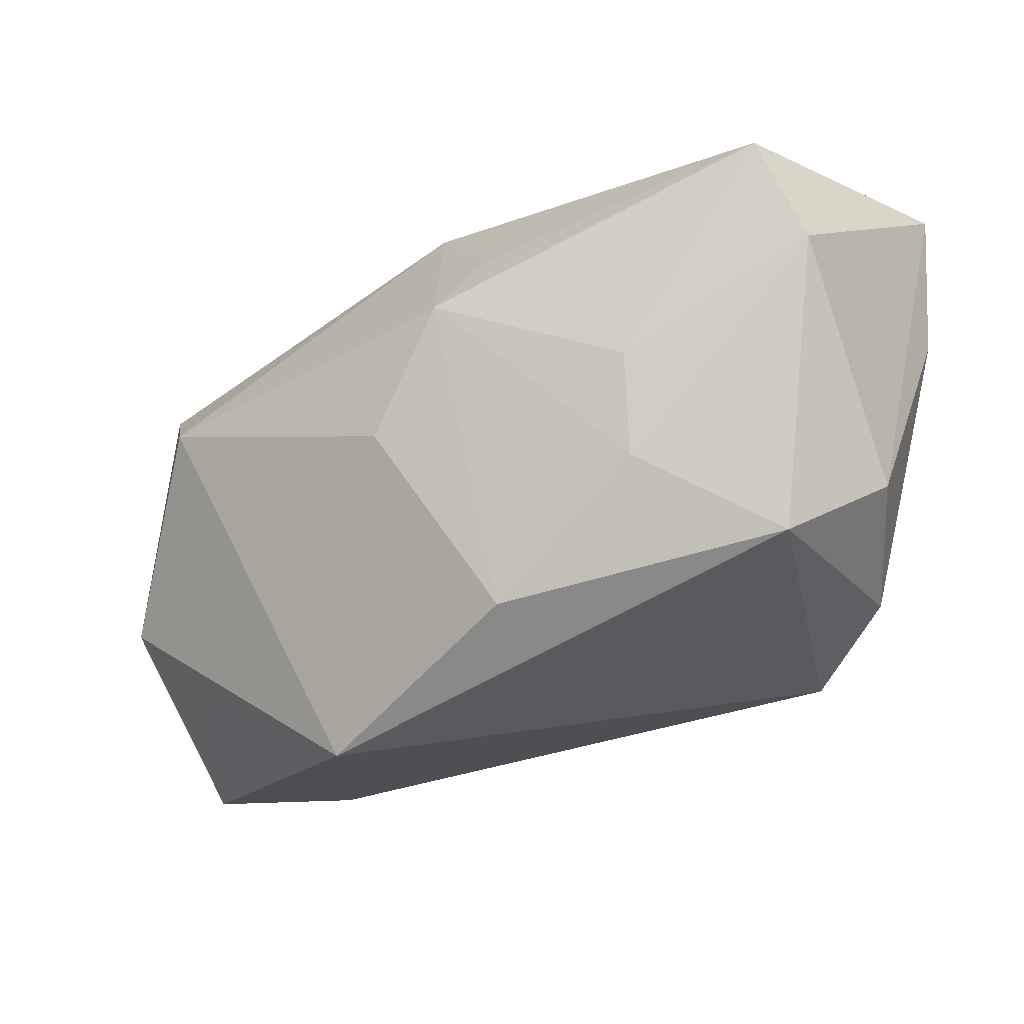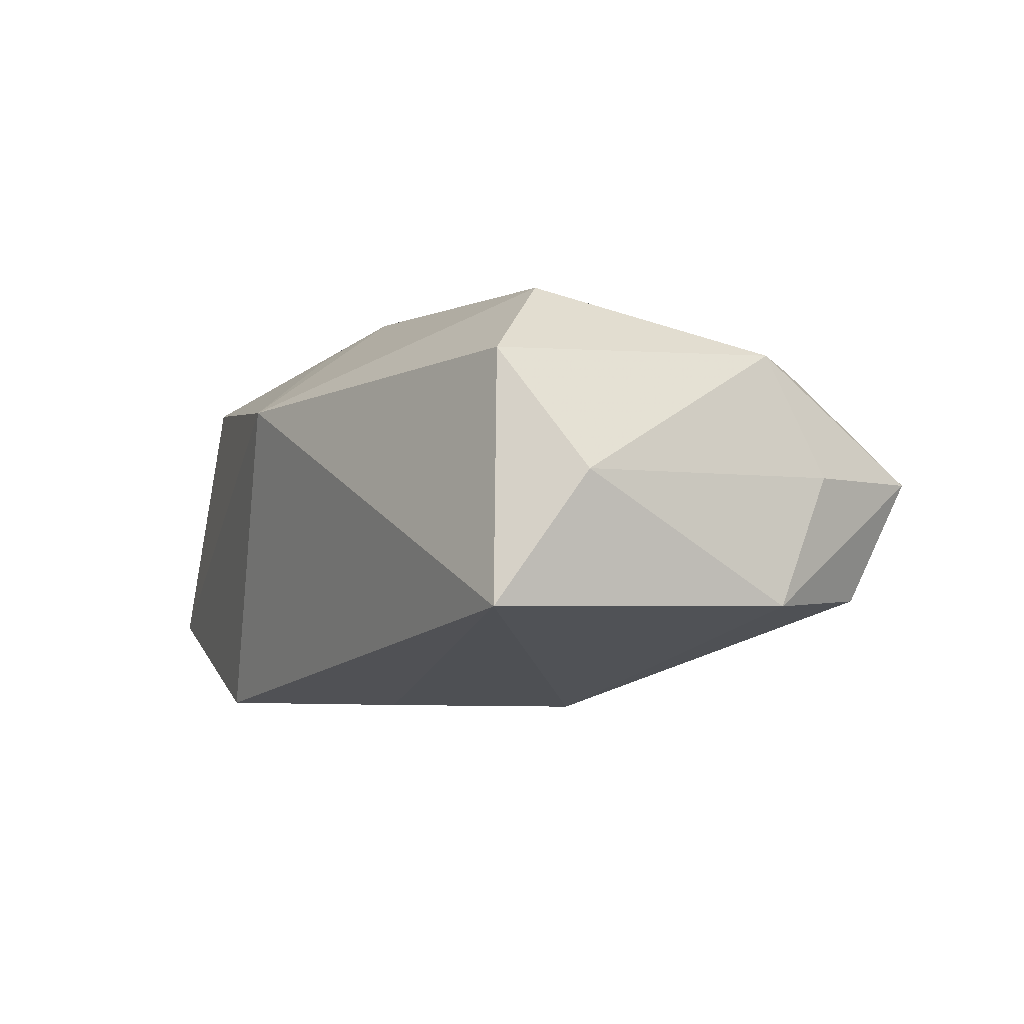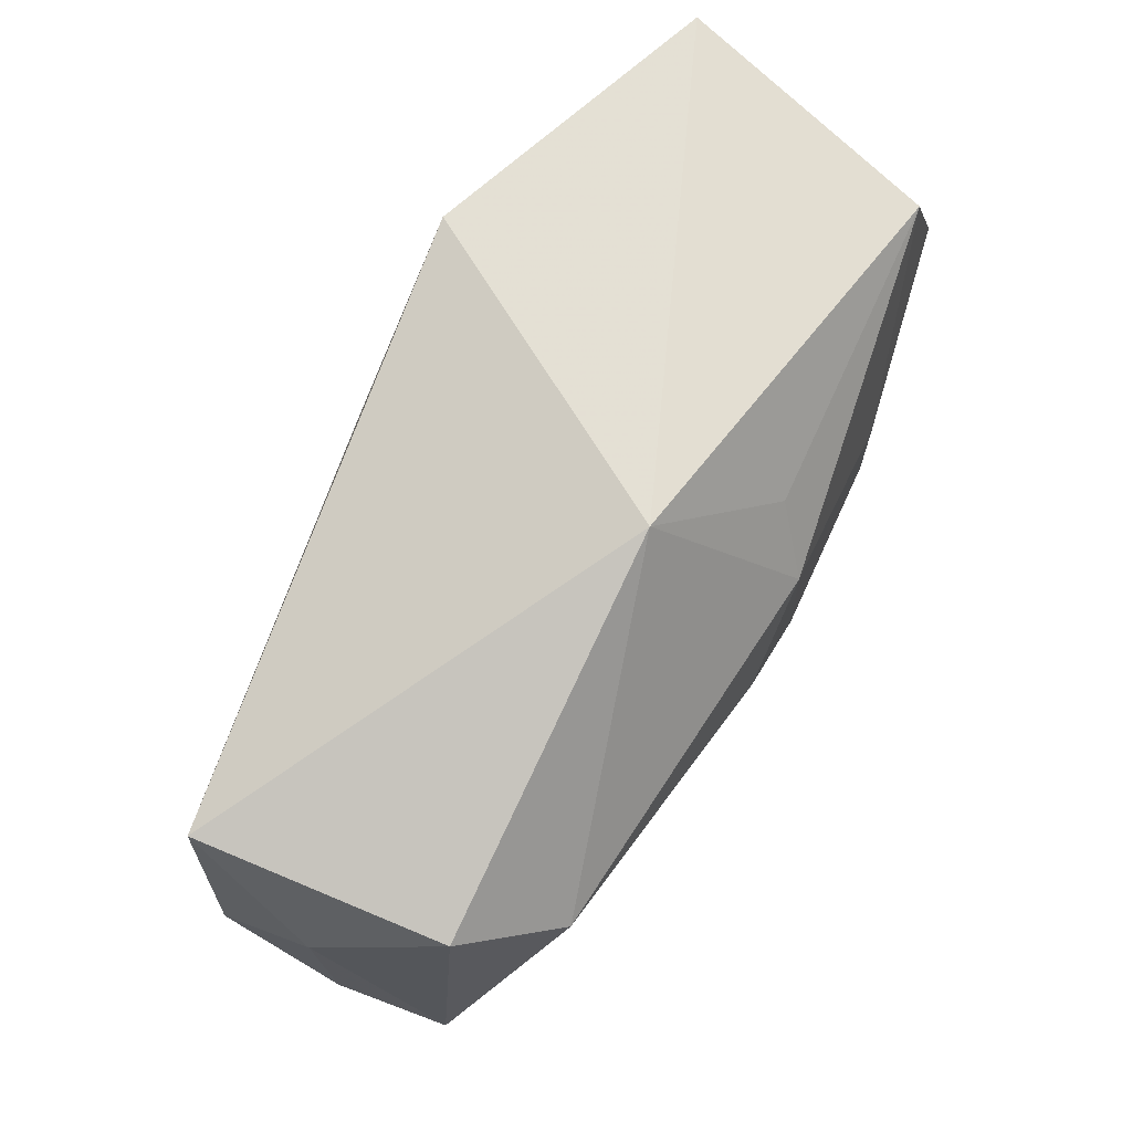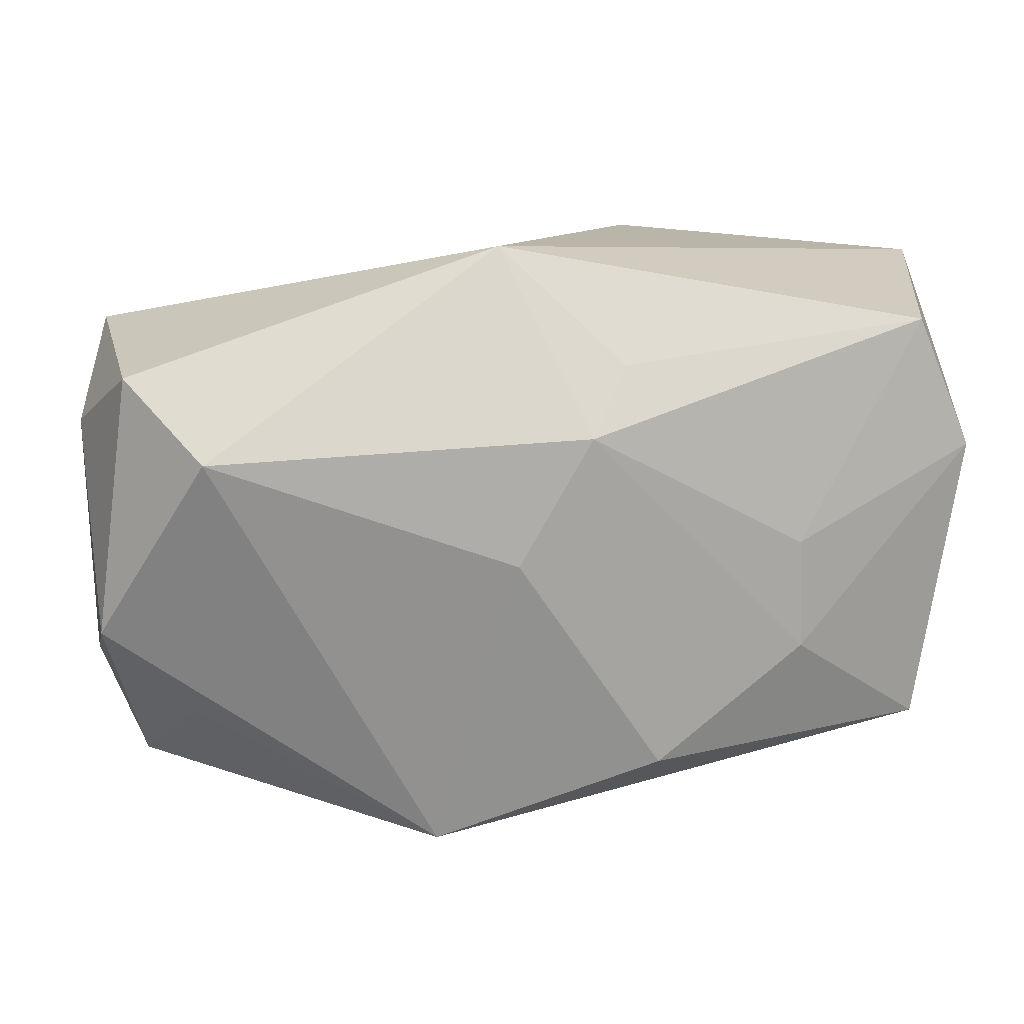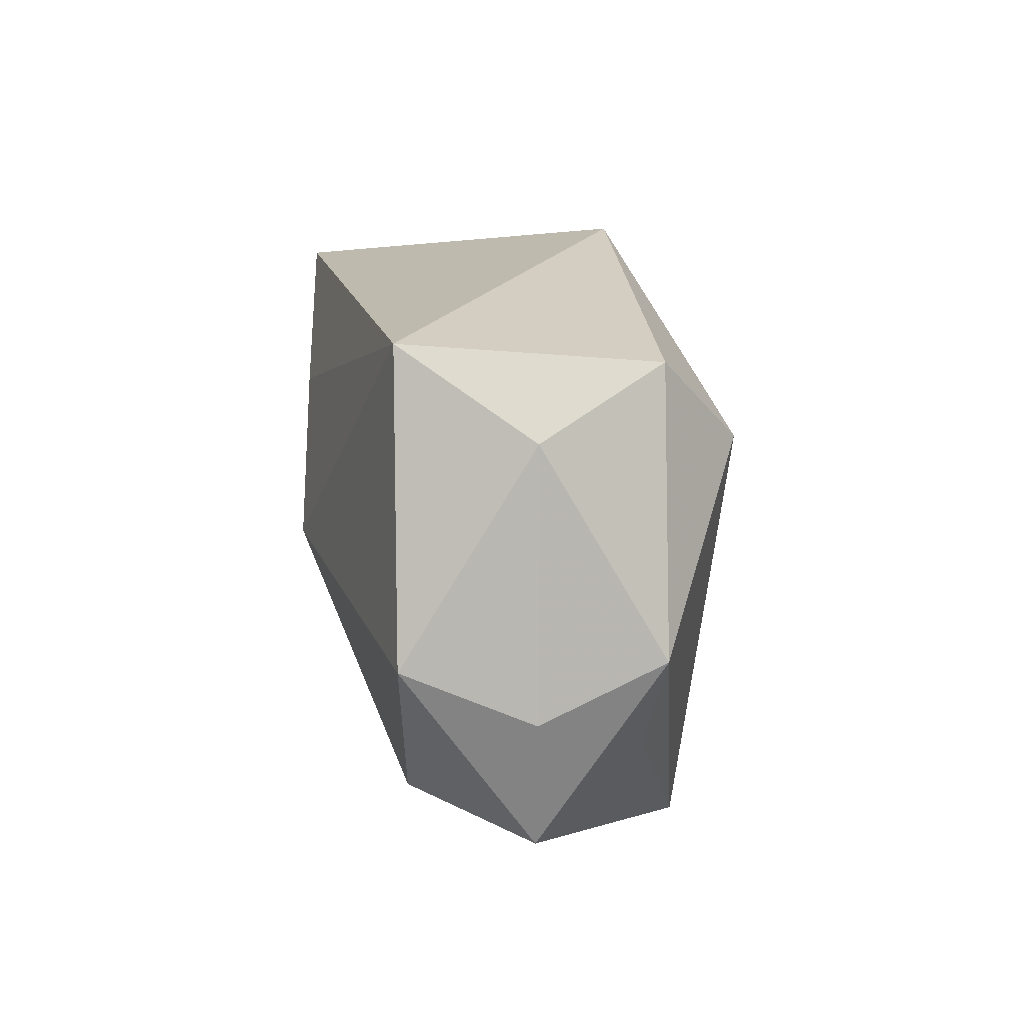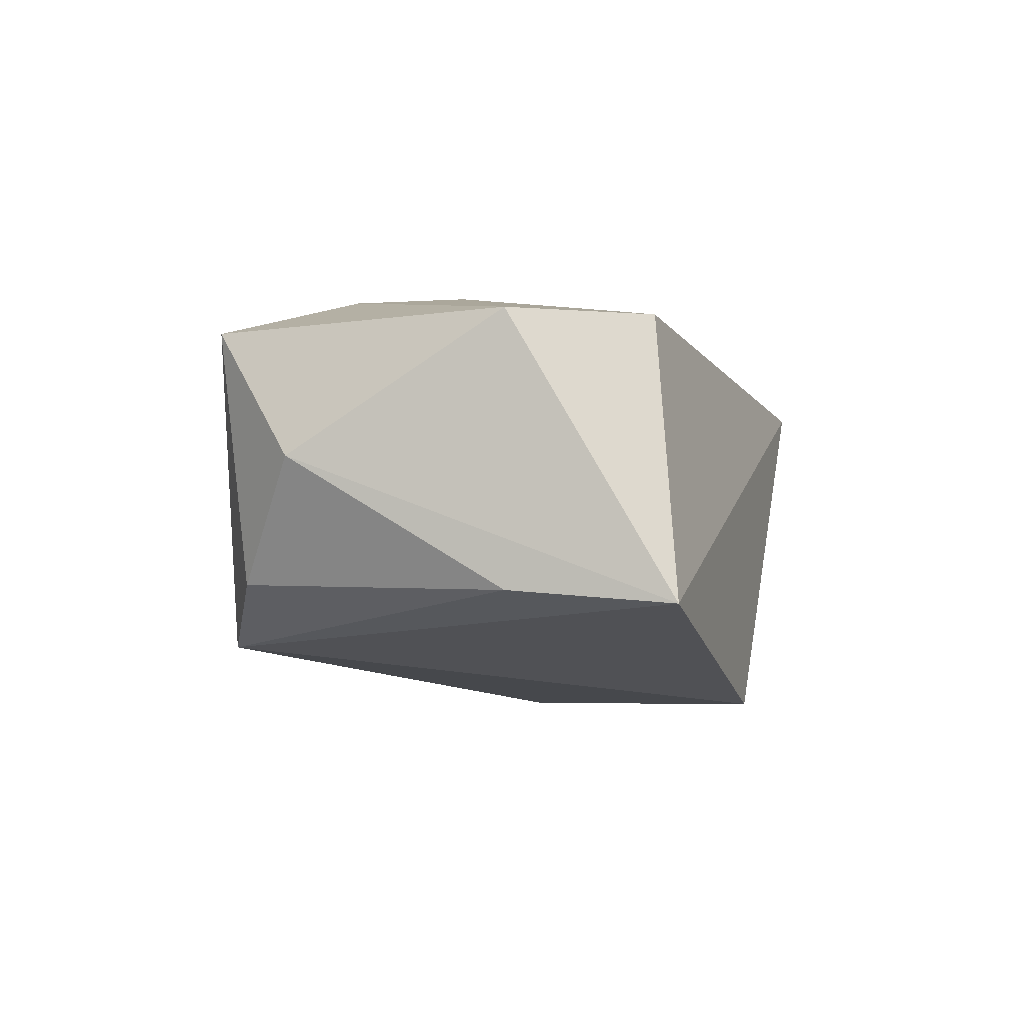
<metadata>
{"format":"obj","ext":"obj","renderer":"f3d","projection":"perspective","resolution":1024,"background":"white","views":[{"elev":-25.8,"azim":36.6,"up":"+Y"},{"elev":-4.0,"azim":-112.8,"up":"+Z"},{"elev":71.1,"azim":-59.2,"up":"+Y"},{"elev":15.9,"azim":-5.4,"up":"+Y"},{"elev":7.0,"azim":-92.0,"up":"+Y"},{"elev":-5.3,"azim":103.5,"up":"+Z"}]}
</metadata>
<code>
v -0.03388 0.01403 0.009836
v -0.03413 -0.02227 0.0002929
v -0.03308 -0.01784 -0.009316
v 0.03054 -0.01549 -0.008732
v 0.0365 0.007257 -0.009723
v 0.03247 0.01812 0.01144
v 0.02192 0.0001371 0.01552
v 0.0333 -0.01687 0.01127
v -0.002723 0.02416 0.007683
v 0.02205 -0.01952 -0.01349
v 0.03687 0.007335 0.0117
v 0.03687 0.02047 -0.0109
v 0.03663 -0.01015 0.0008827
v -0.02265 -0.02282 -0.004571
v 0.004115 0.009891 0.01744
v -0.03675 -0.007918 0.01
v 0.01012 -0.01873 0.01641
v -0.03802 -0.01236 0.0002774
v -0.02735 0.008004 0.01592
v -0.001931 -0.0007035 0.01765
v -0.03855 0.008384 0.0003064
v -0.02928 -0.01571 0.008758
v -0.03839 -0.00826 -0.009926
v 0.02226 -0.008975 0.01552
v 0.00716 0.01518 0.01397
v 0.01132 0.02208 -0.01828
v -0.008663 -0.02639 0.01329
v -0.03693 0.01553 -0.0101
v -0.01324 -0.001053 -0.01828
v -0.002051 0.01102 -0.01828
f 20 27 17
f 27 8 17
f 10 8 27
f 19 27 20
f 26 28 9
f 9 28 1
f 1 19 9
f 24 17 8
f 26 10 29
f 23 28 29
f 14 10 27
f 21 28 23
f 1 28 21
f 27 19 16
f 16 19 1
f 1 21 16
f 15 9 19
f 15 19 20
f 20 17 15
f 17 24 15
f 30 28 26
f 26 29 30
f 30 29 28
f 12 10 26
f 12 5 10
f 26 9 12
f 12 9 6
f 8 10 4
f 10 5 4
f 3 29 10
f 10 14 3
f 23 29 3
f 6 9 25
f 25 15 6
f 9 15 25
f 6 15 7
f 7 15 24
f 11 12 6
f 11 24 8
f 6 7 11
f 11 7 24
f 2 14 27
f 2 3 14
f 23 3 2
f 5 12 13
f 12 11 13
f 13 11 8
f 8 4 13
f 13 4 5
f 27 16 22
f 22 2 27
f 16 2 22
f 23 2 18
f 18 2 16
f 18 21 23
f 18 16 21

</code>
